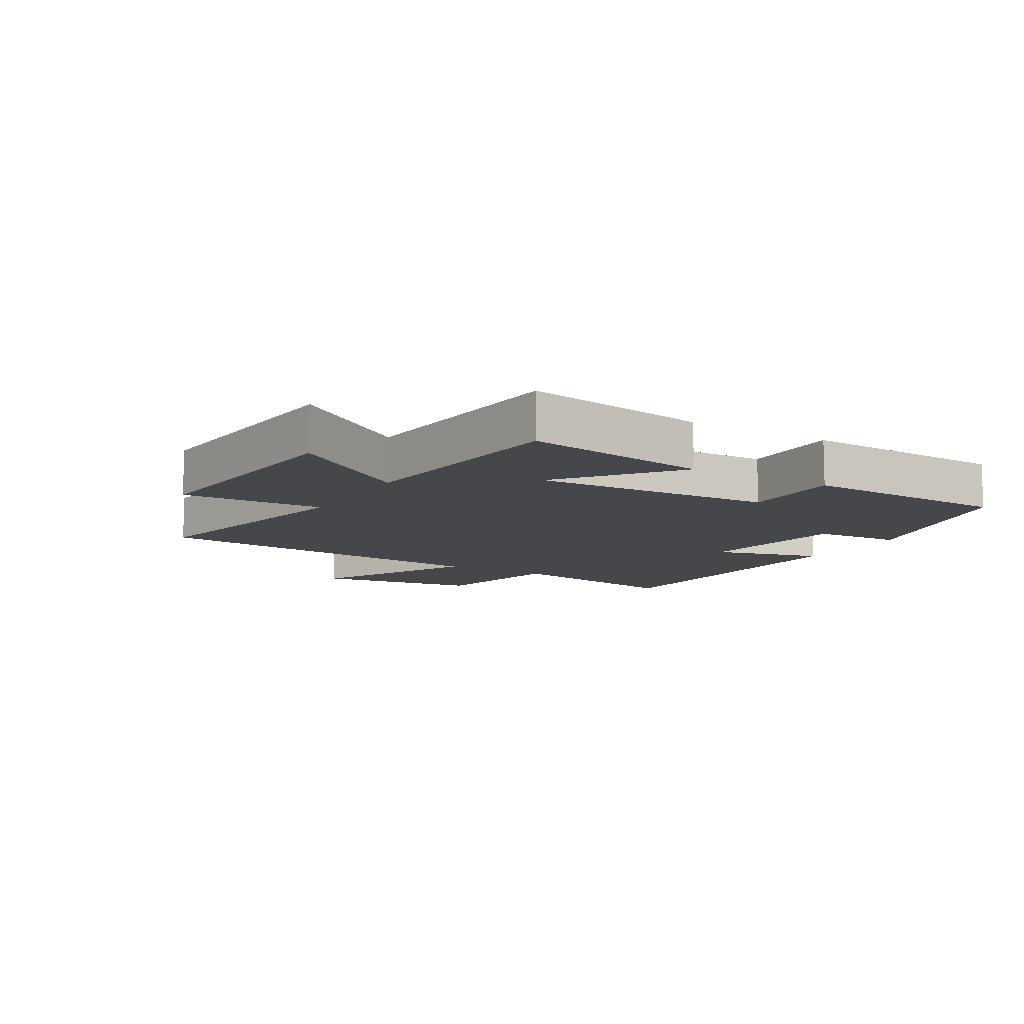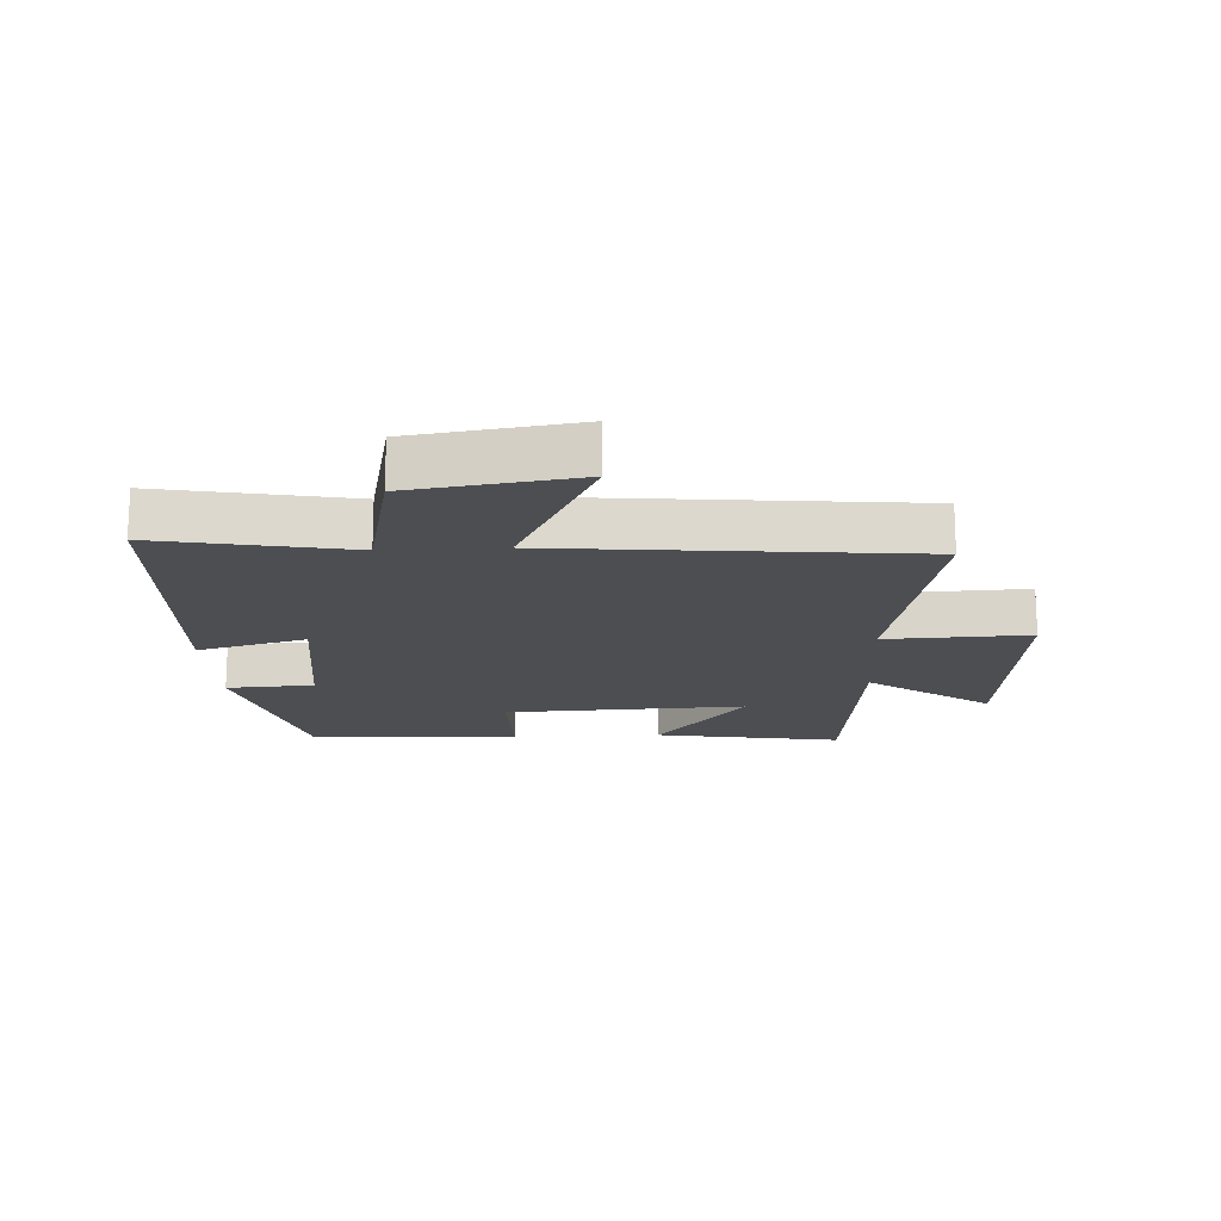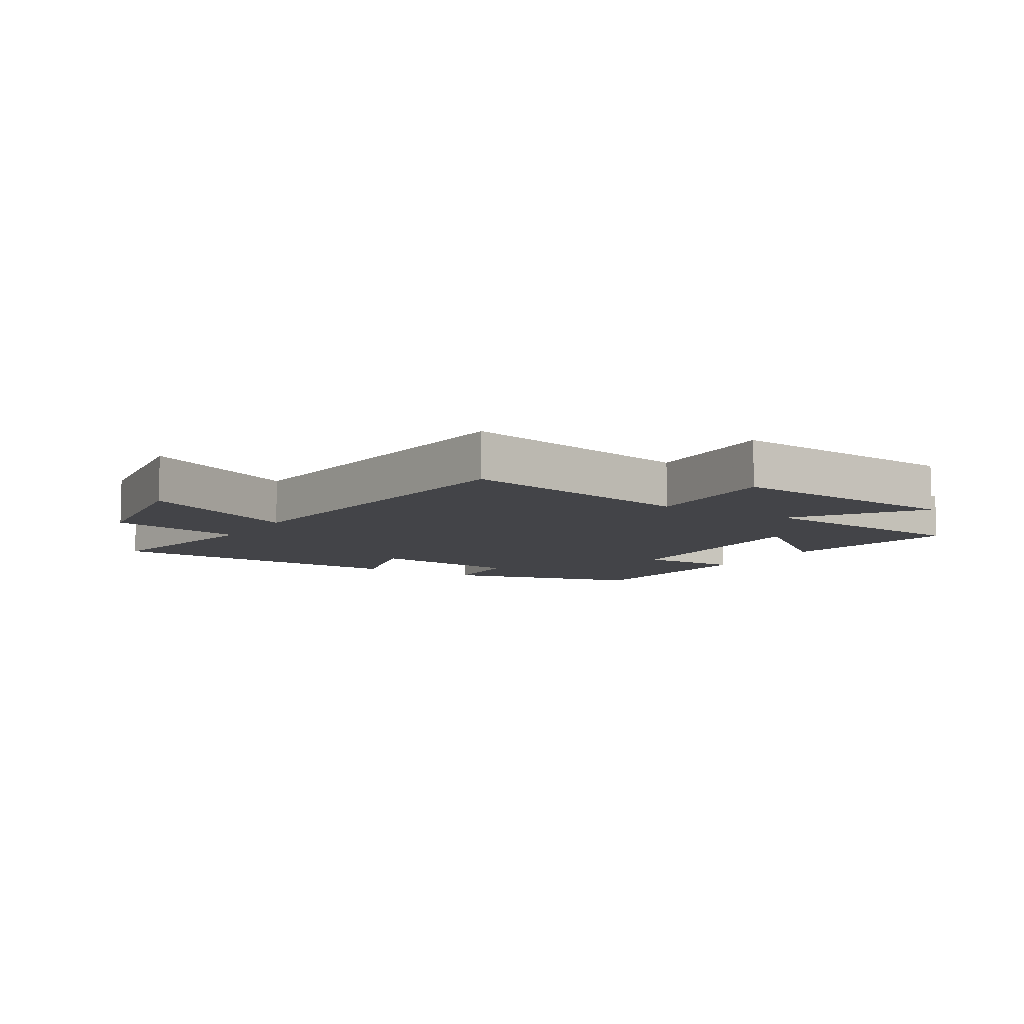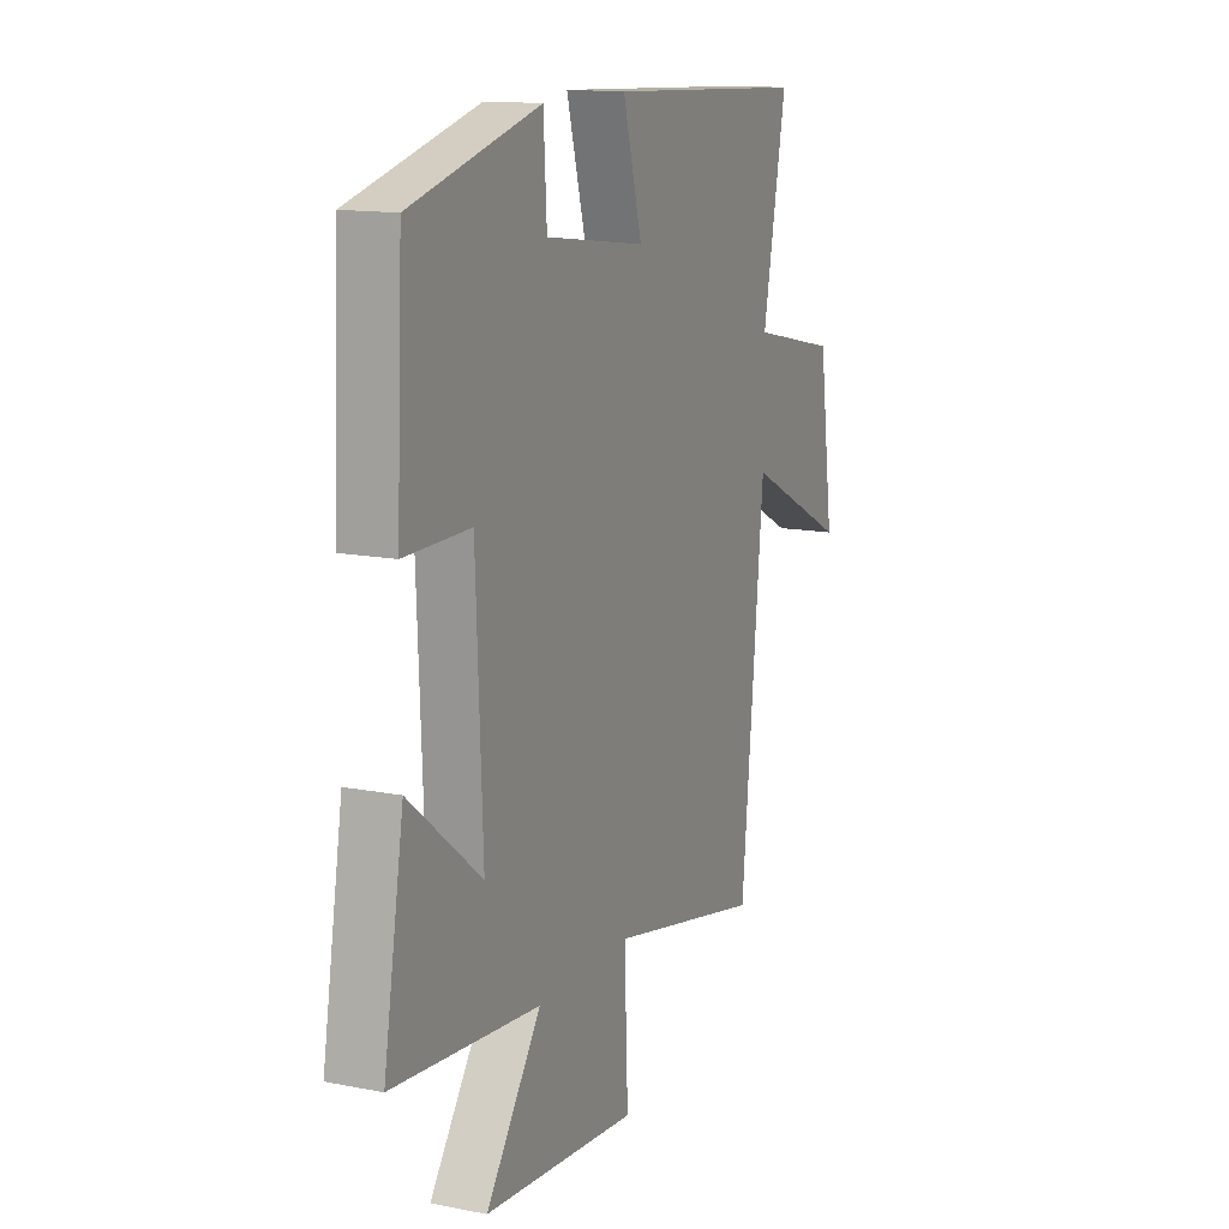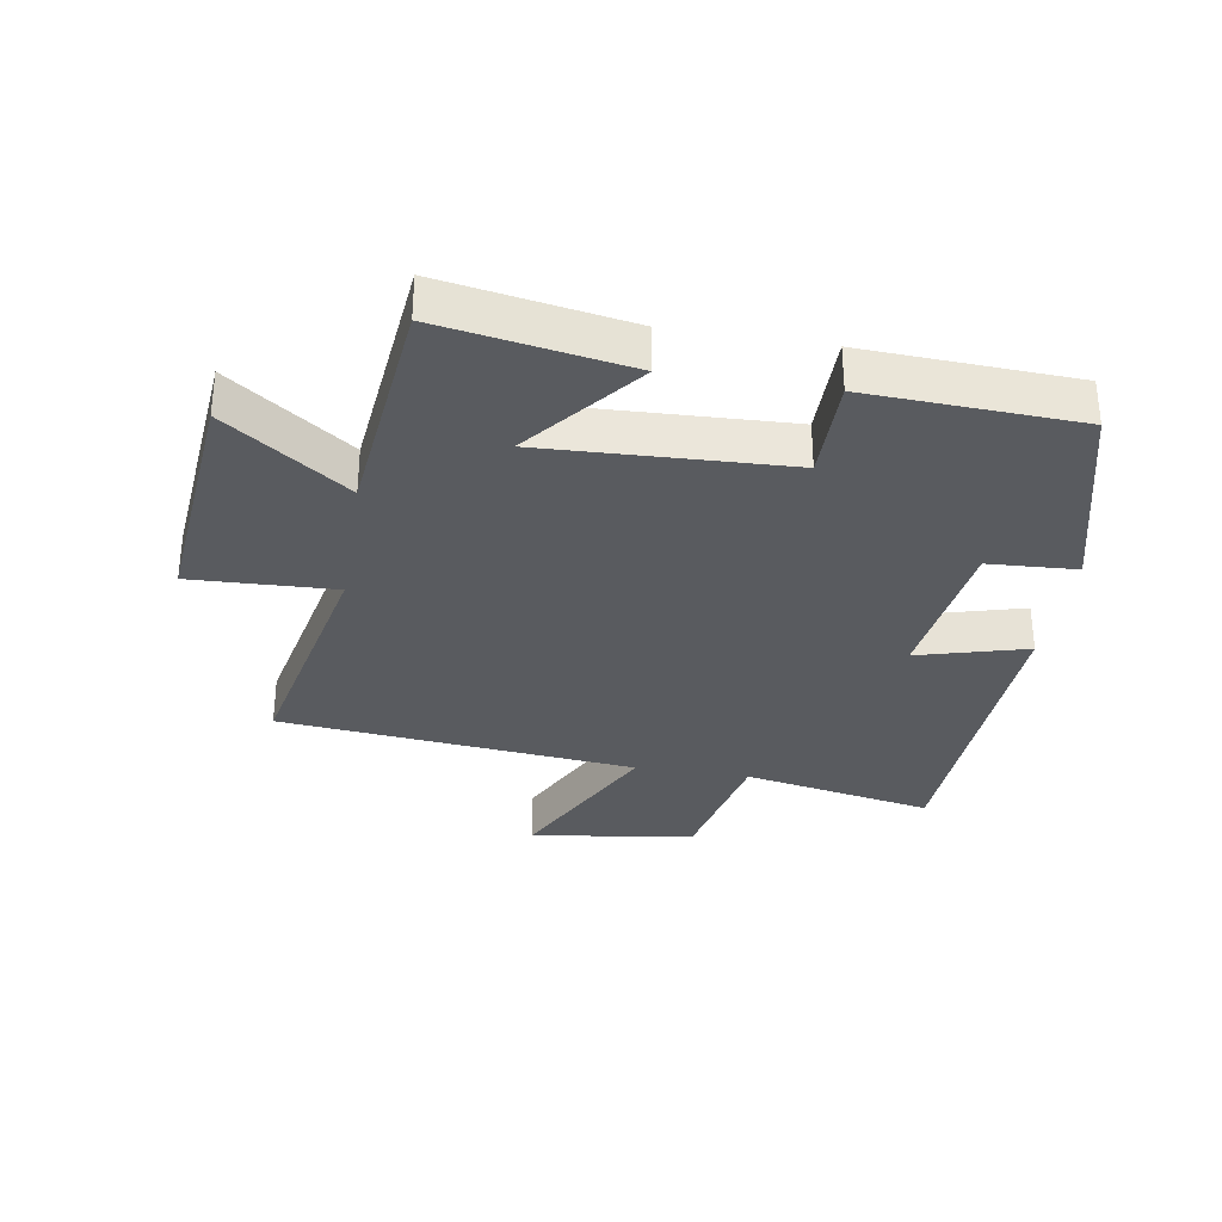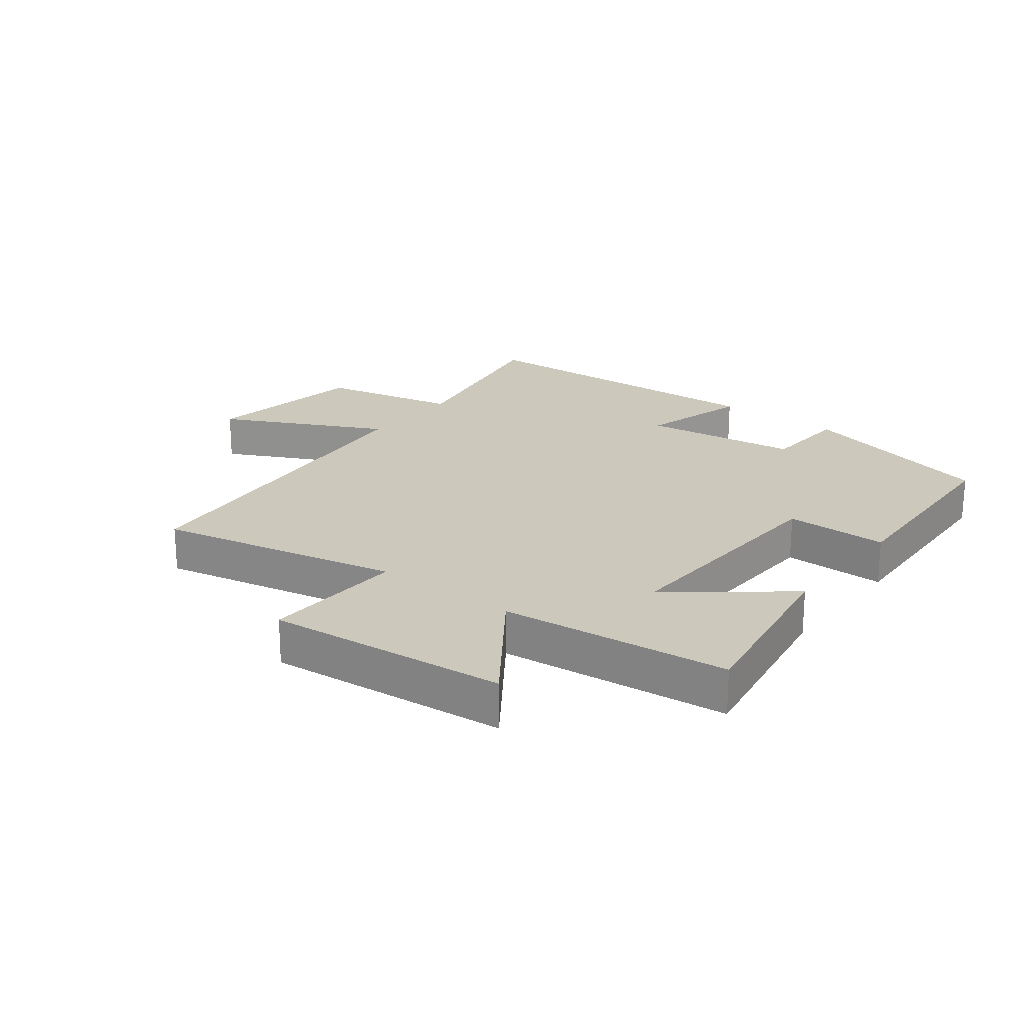
<metadata>
{"format":"obj","ext":"obj","renderer":"f3d","projection":"perspective","resolution":1024,"background":"white","views":[{"elev":-10.2,"azim":-120.4,"up":"+Y"},{"elev":-17.0,"azim":93.1,"up":"+Y"},{"elev":-8.2,"azim":148.4,"up":"+Y"},{"elev":13.7,"azim":-66.2,"up":"+Z"},{"elev":-32.3,"azim":-99.3,"up":"+Y"},{"elev":22.1,"azim":-142.2,"up":"+Y"}]}
</metadata>
<code>
v 0.559 0.07 0.476
v 0.5 0.07 0.171
v 0.721 0.07 0.123
v 0.759 0.07 -0.141
v 0.5 0.07 -0.011
v 0.443 0.07 -0.582
v 0.055 0.07 -0.5
v 0.064 0.07 -0.73
v -0.322 0.07 -0.694
v -0.183 0.07 -0.5
v -0.551 0.07 -0.462
v -0.5 0.07 -0.163
v -0.319 0.07 -0.309
v -0.335 0.07 0.079
v -0.5 0.07 0.079
v -0.484 0.07 0.416
v -0.161 0.07 0.5
v -0.153 0.07 0.359
v 0.099 0.07 0.325
v 0.051 0.07 0.5
v 0.559 0 0.476
v 0.5 0 0.171
v 0.721 0 0.123
v 0.759 0 -0.141
v 0.5 0 -0.011
v 0.443 0 -0.582
v 0.055 0 -0.5
v 0.064 0 -0.73
v -0.322 0 -0.694
v -0.183 0 -0.5
v -0.551 0 -0.462
v -0.5 0 -0.163
v -0.319 0 -0.309
v -0.335 0 0.079
v -0.5 0 0.079
v -0.484 0 0.416
v -0.161 0 0.5
v -0.153 0 0.359
v 0.099 0 0.325
v 0.051 0 0.5
f 19 20 1 2
f 18 19 2
f 16 17 18
f 15 16 18
f 14 15 18
f 13 14 18 2
f 10 11 12 13
f 10 13 2
f 7 8 9 10
f 7 10 2
f 5 6 7 2
f 2 3 4 5
f 22 21 40 39
f 22 39 38
f 38 37 36
f 38 36 35
f 38 35 34
f 22 38 34 33
f 33 32 31 30
f 22 33 30
f 30 29 28 27
f 22 30 27
f 22 27 26 25
f 25 24 23 22
f 1 21 22 2
f 2 22 23 3
f 3 23 24 4
f 4 24 25 5
f 5 25 26 6
f 6 26 27 7
f 7 27 28 8
f 8 28 29 9
f 9 29 30 10
f 10 30 31 11
f 11 31 32 12
f 12 32 33 13
f 13 33 34 14
f 14 34 35 15
f 15 35 36 16
f 16 36 37 17
f 17 37 38 18
f 18 38 39 19
f 19 39 40 20
f 20 40 21 1

</code>
